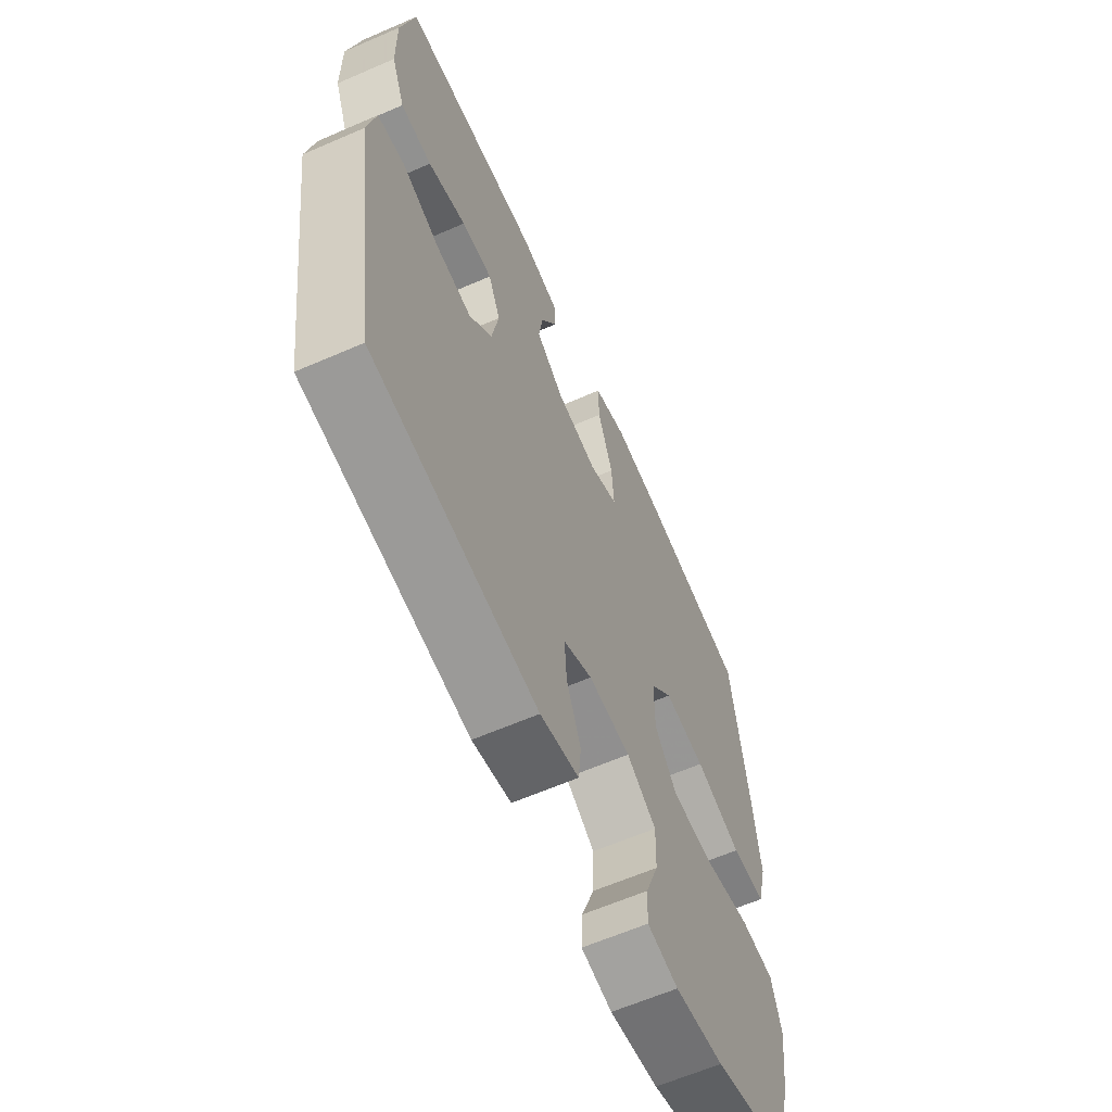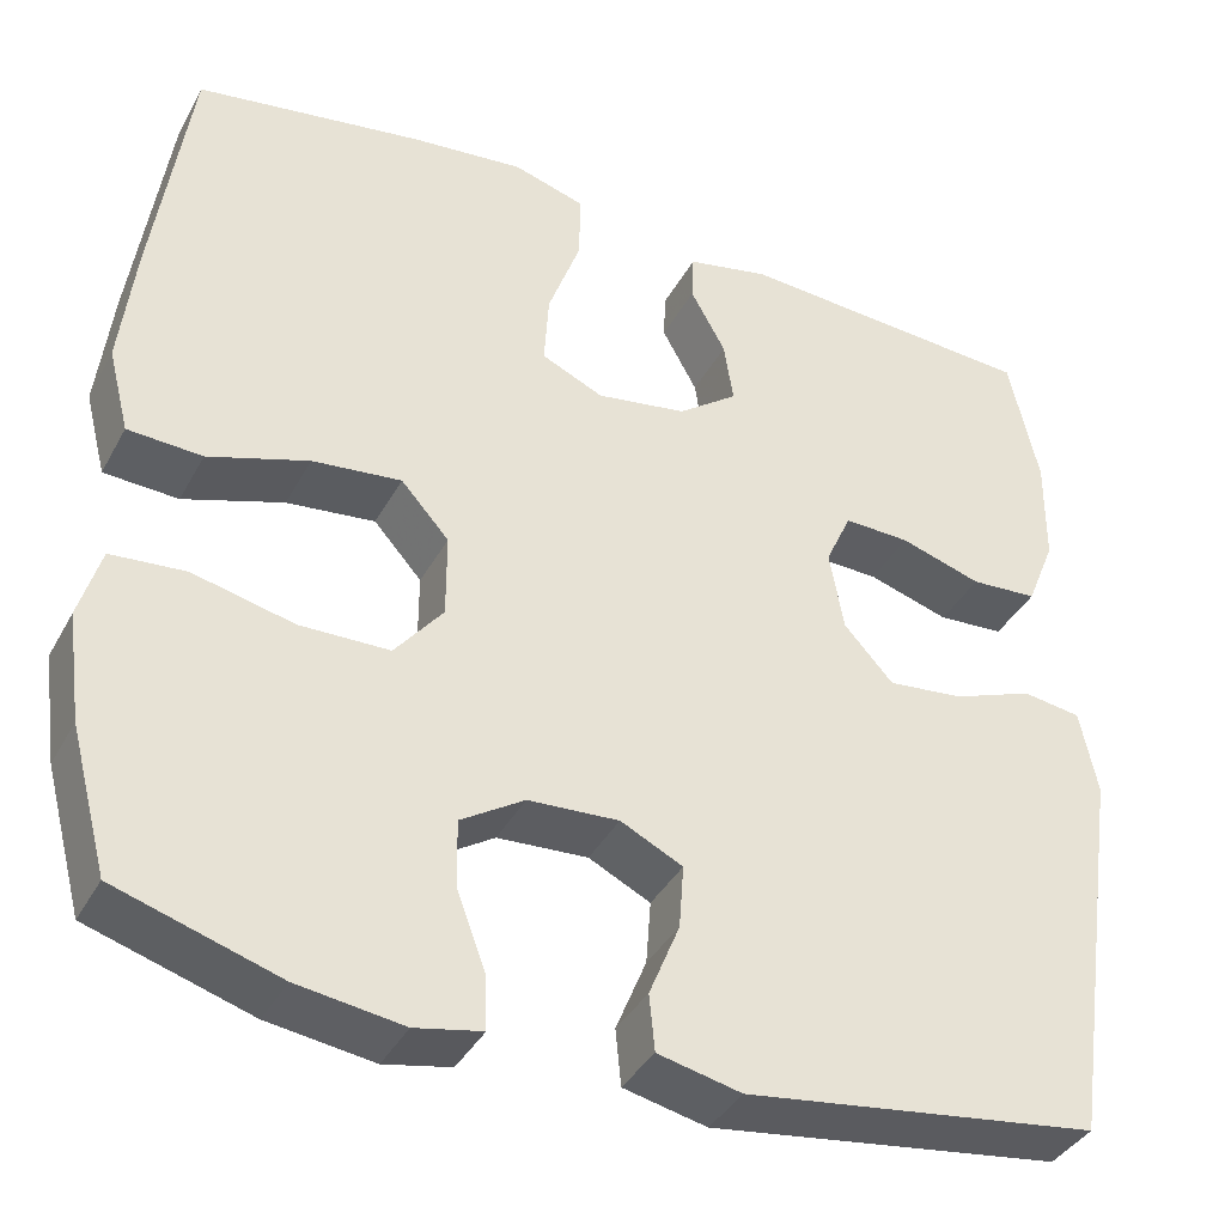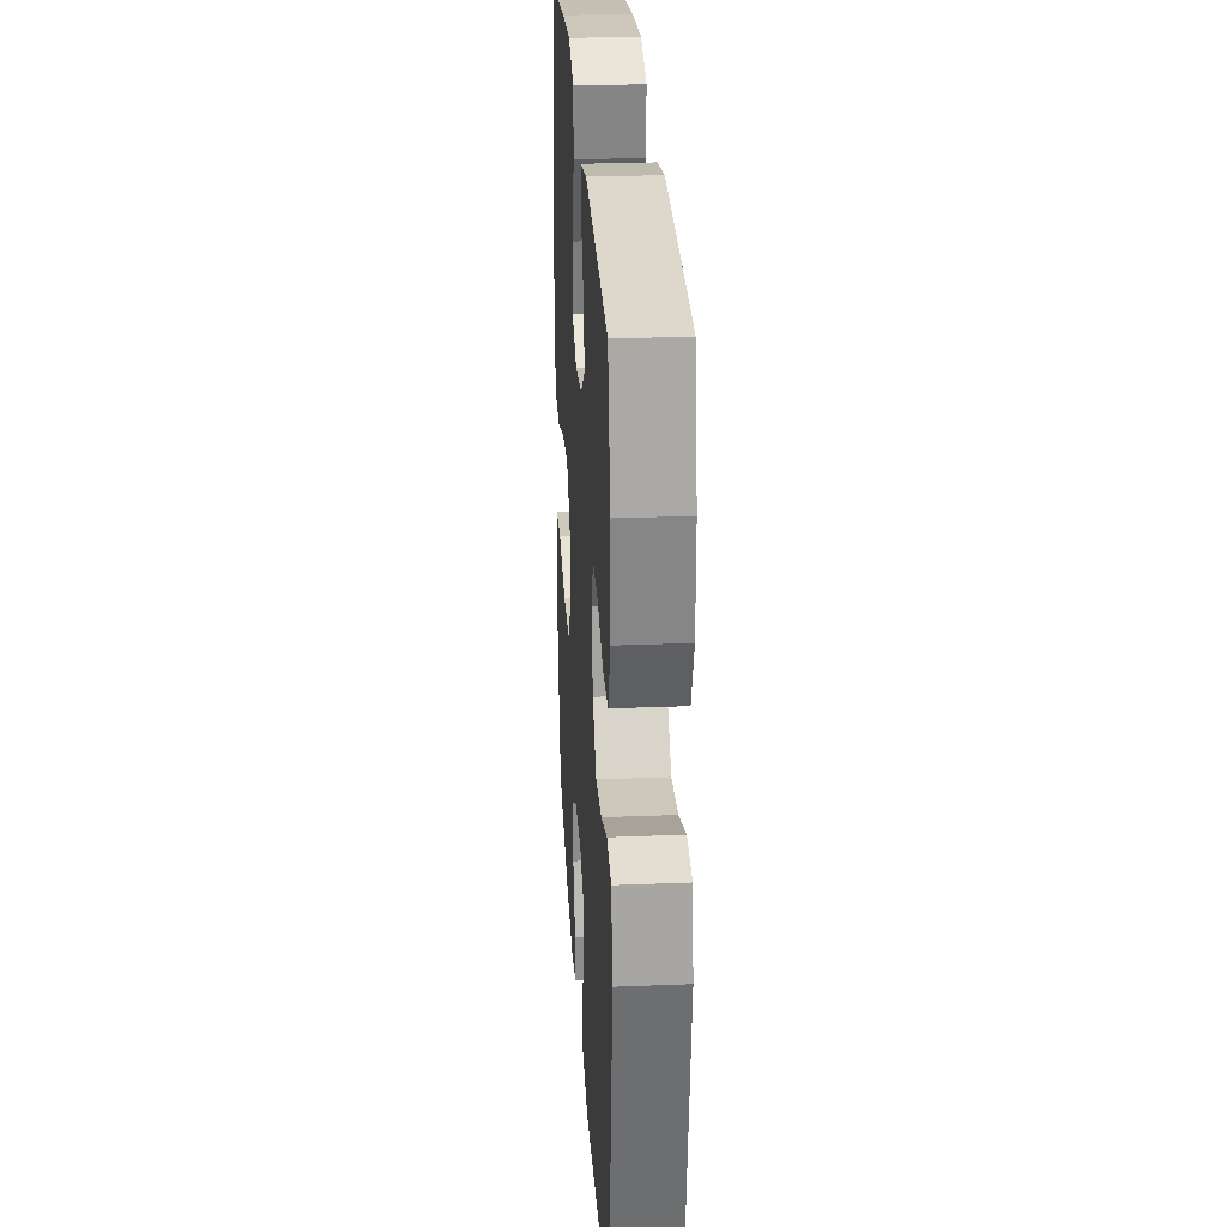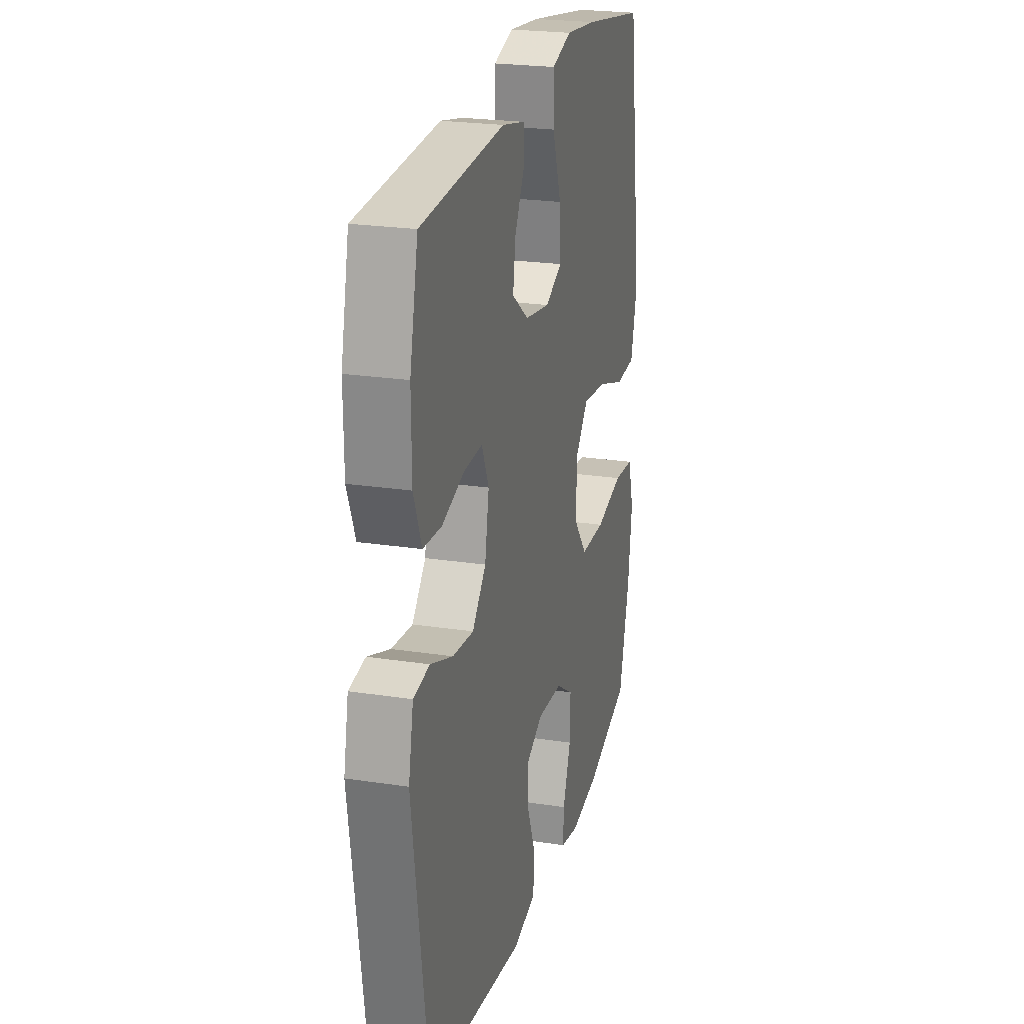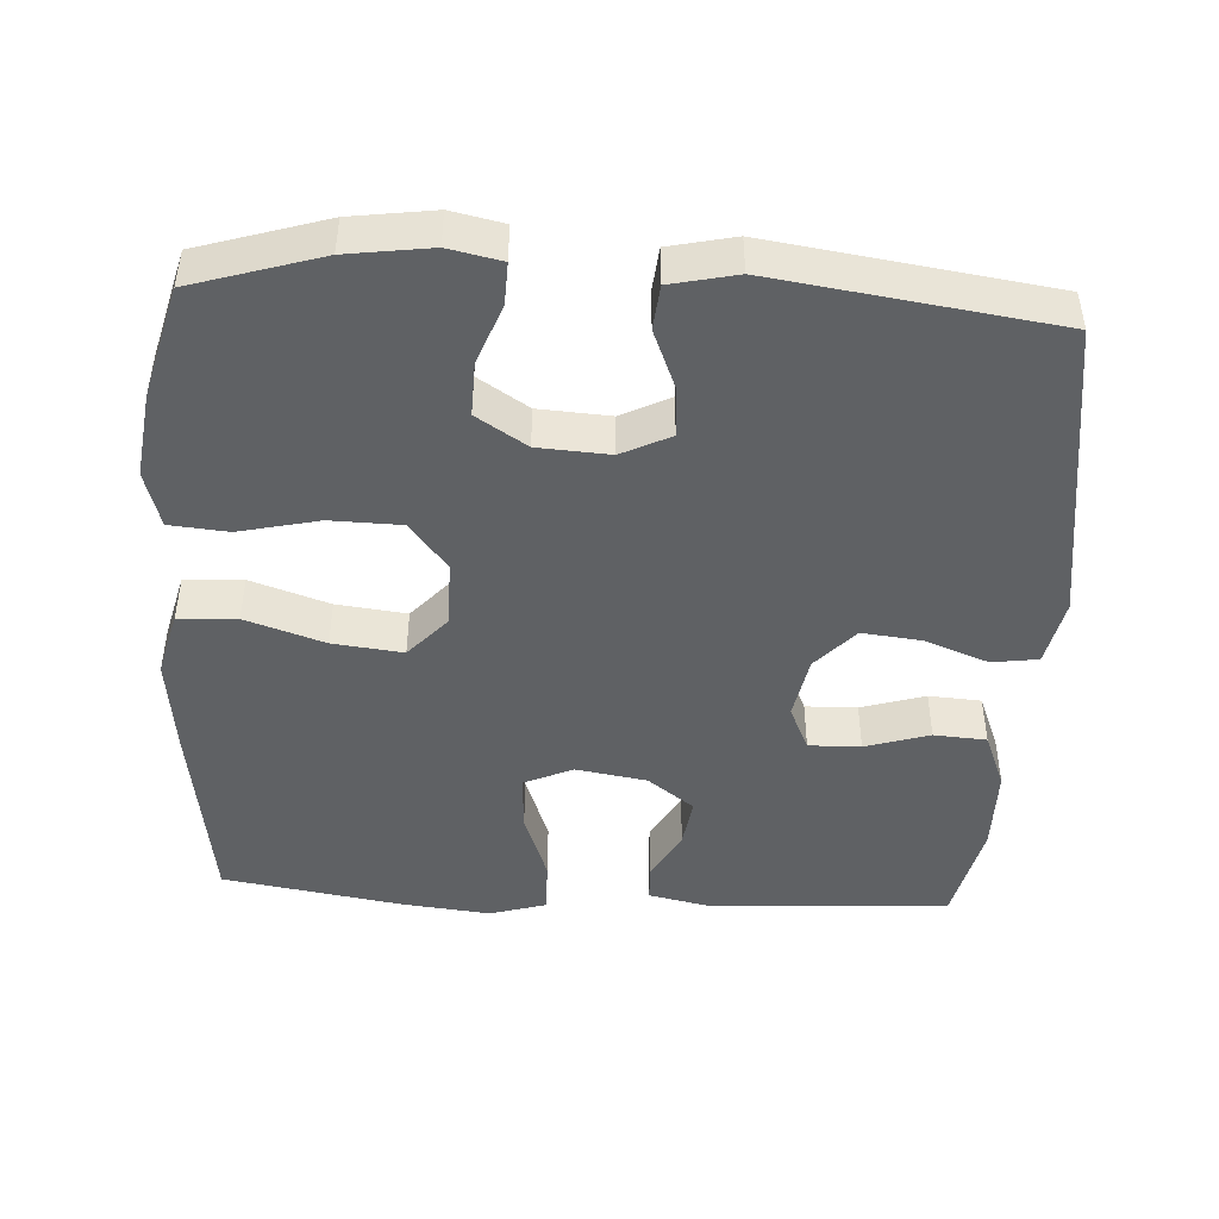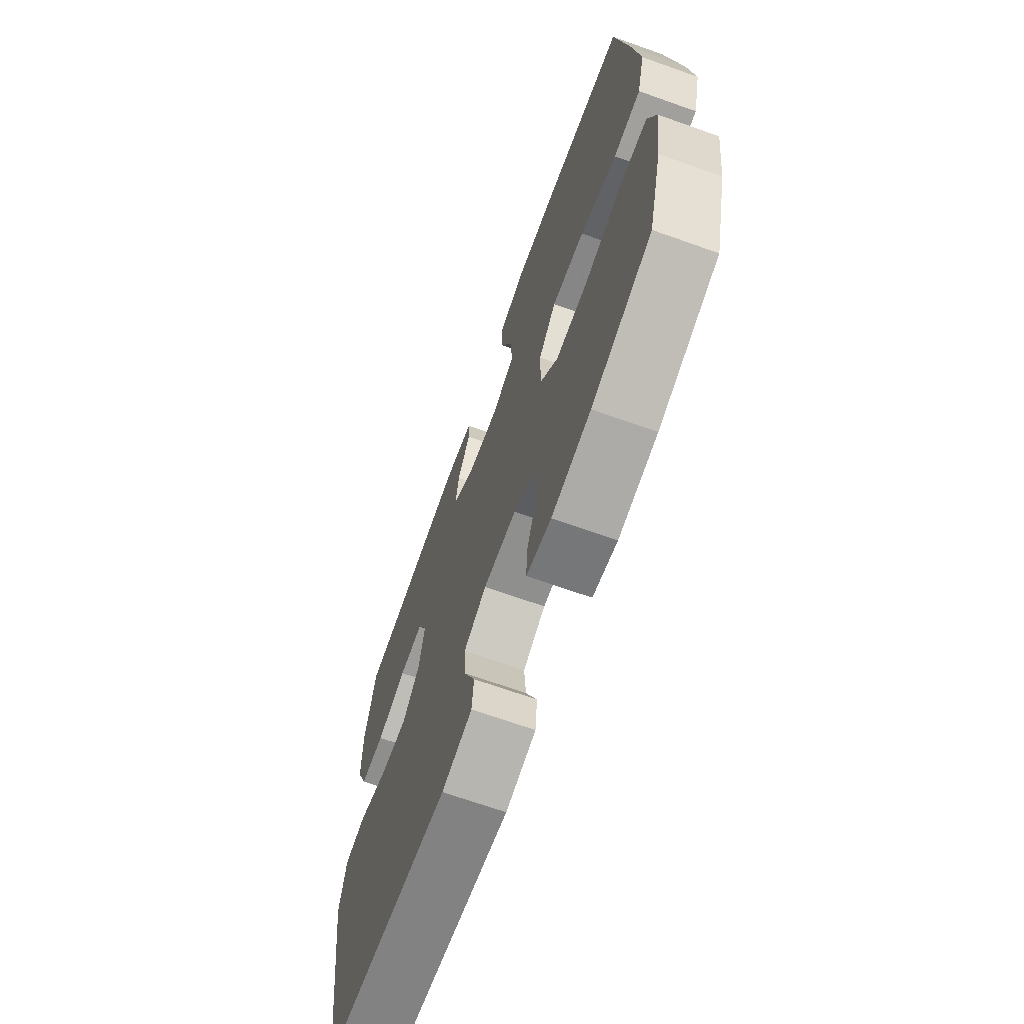
<metadata>
{"format":"obj","ext":"obj","renderer":"f3d","projection":"perspective","resolution":1024,"background":"white","views":[{"elev":-62.4,"azim":-66.2,"up":"+Z"},{"elev":-38.5,"azim":154.0,"up":"+Z"},{"elev":27.7,"azim":-93.5,"up":"+Z"},{"elev":23.4,"azim":-75.5,"up":"+Z"},{"elev":-46.0,"azim":176.7,"up":"+Y"},{"elev":-68.7,"azim":70.4,"up":"+Z"}]}
</metadata>
<code>
v 0.5 0.07 -0.5
v 0.325 0.07 -0.554
v 0.211 0.07 -0.57
v 0.139 0.07 -0.555
v 0.141 0.07 -0.497
v 0.172 0.07 -0.415
v 0.174 0.07 -0.34
v 0.105 0.07 -0.296
v 0.007 0.07 -0.29
v -0.06 0.07 -0.323
v -0.055 0.07 -0.392
v -0.022 0.07 -0.473
v -0.028 0.07 -0.534
v -0.118 0.07 -0.554
v -0.5 0.07 -0.5
v -0.561 0.07 -0.079
v -0.542 0.07 0.013
v -0.479 0.07 0.022
v -0.392 0.07 -0.011
v -0.31 0.07 -0.02
v -0.257 0.07 0.038
v -0.241 0.07 0.125
v -0.269 0.07 0.187
v -0.34 0.07 0.185
v -0.428 0.07 0.158
v -0.5 0.07 0.163
v -0.531 0.07 0.24
v -0.532 0.07 0.357
v -0.5 0.07 0.5
v -0.175 0.07 0.52
v -0.086 0.07 0.501
v -0.084 0.07 0.45
v -0.122 0.07 0.381
v -0.132 0.07 0.314
v -0.068 0.07 0.266
v 0.029 0.07 0.25
v 0.096 0.07 0.28
v 0.091 0.07 0.359
v 0.056 0.07 0.456
v 0.055 0.07 0.53
v 0.132 0.07 0.553
v 0.253 0.07 0.54
v 0.5 0.07 0.5
v 0.539 0.07 0.231
v 0.555 0.07 0.094
v 0.532 0.07 0.004
v 0.452 0.07 0
v 0.344 0.07 0.036
v 0.248 0.07 0.047
v 0.196 0.07 -0.011
v 0.196 0.07 -0.102
v 0.248 0.07 -0.167
v 0.345 0.07 -0.169
v 0.454 0.07 -0.144
v 0.534 0.07 -0.151
v 0.557 0.07 -0.229
v 0.541 0.07 -0.346
v 0.5 0 -0.5
v 0.325 0 -0.554
v 0.211 0 -0.57
v 0.139 0 -0.555
v 0.141 0 -0.497
v 0.172 0 -0.415
v 0.174 0 -0.34
v 0.105 0 -0.296
v 0.007 0 -0.29
v -0.06 0 -0.323
v -0.055 0 -0.392
v -0.022 0 -0.473
v -0.028 0 -0.534
v -0.118 0 -0.554
v -0.5 0 -0.5
v -0.561 0 -0.079
v -0.542 0 0.013
v -0.479 0 0.022
v -0.392 0 -0.011
v -0.31 0 -0.02
v -0.257 0 0.038
v -0.241 0 0.125
v -0.269 0 0.187
v -0.34 0 0.185
v -0.428 0 0.158
v -0.5 0 0.163
v -0.531 0 0.24
v -0.532 0 0.357
v -0.5 0 0.5
v -0.175 0 0.52
v -0.086 0 0.501
v -0.084 0 0.45
v -0.122 0 0.381
v -0.132 0 0.314
v -0.068 0 0.266
v 0.029 0 0.25
v 0.096 0 0.28
v 0.091 0 0.359
v 0.056 0 0.456
v 0.055 0 0.53
v 0.132 0 0.553
v 0.253 0 0.54
v 0.5 0 0.5
v 0.539 0 0.231
v 0.555 0 0.094
v 0.532 0 0.004
v 0.452 0 0
v 0.344 0 0.036
v 0.248 0 0.047
v 0.196 0 -0.011
v 0.196 0 -0.102
v 0.248 0 -0.167
v 0.345 0 -0.169
v 0.454 0 -0.144
v 0.534 0 -0.151
v 0.557 0 -0.229
v 0.541 0 -0.346
f 53 54 55 56
f 52 53 56 57
f 45 46 47 48
f 45 48 49
f 44 45 49
f 43 44 49
f 42 43 49 50
f 38 39 40 41
f 37 38 41 42
f 30 31 32 33
f 30 33 34
f 29 30 34
f 28 29 34 35
f 24 25 26 27
f 23 24 27 28
f 16 17 18 19
f 16 19 20
f 15 16 20
f 14 15 20 21
f 11 12 13 14
f 10 11 14 21
f 3 4 5 6
f 3 6 7
f 2 3 7
f 52 57 1 2
f 51 52 2 7
f 50 51 7 8
f 37 42 50 8
f 36 37 8 9
f 35 36 9 10
f 23 28 35
f 22 23 35
f 10 21 22 35
f 113 112 111 110
f 114 113 110 109
f 105 104 103 102
f 106 105 102
f 106 102 101
f 106 101 100
f 107 106 100 99
f 98 97 96 95
f 99 98 95 94
f 90 89 88 87
f 91 90 87
f 91 87 86
f 92 91 86 85
f 84 83 82 81
f 85 84 81 80
f 76 75 74 73
f 77 76 73
f 77 73 72
f 78 77 72 71
f 71 70 69 68
f 78 71 68 67
f 63 62 61 60
f 64 63 60
f 64 60 59
f 59 58 114 109
f 64 59 109 108
f 65 64 108 107
f 65 107 99 94
f 66 65 94 93
f 67 66 93 92
f 92 85 80
f 92 80 79
f 92 79 78 67
f 1 58 59 2
f 2 59 60 3
f 3 60 61 4
f 4 61 62 5
f 5 62 63 6
f 6 63 64 7
f 7 64 65 8
f 8 65 66 9
f 9 66 67 10
f 10 67 68 11
f 11 68 69 12
f 12 69 70 13
f 13 70 71 14
f 14 71 72 15
f 15 72 73 16
f 16 73 74 17
f 17 74 75 18
f 18 75 76 19
f 19 76 77 20
f 20 77 78 21
f 21 78 79 22
f 22 79 80 23
f 23 80 81 24
f 24 81 82 25
f 25 82 83 26
f 26 83 84 27
f 27 84 85 28
f 28 85 86 29
f 29 86 87 30
f 30 87 88 31
f 31 88 89 32
f 32 89 90 33
f 33 90 91 34
f 34 91 92 35
f 35 92 93 36
f 36 93 94 37
f 37 94 95 38
f 38 95 96 39
f 39 96 97 40
f 40 97 98 41
f 41 98 99 42
f 42 99 100 43
f 43 100 101 44
f 44 101 102 45
f 45 102 103 46
f 46 103 104 47
f 47 104 105 48
f 48 105 106 49
f 49 106 107 50
f 50 107 108 51
f 51 108 109 52
f 52 109 110 53
f 53 110 111 54
f 54 111 112 55
f 55 112 113 56
f 56 113 114 57
f 57 114 58 1

</code>
